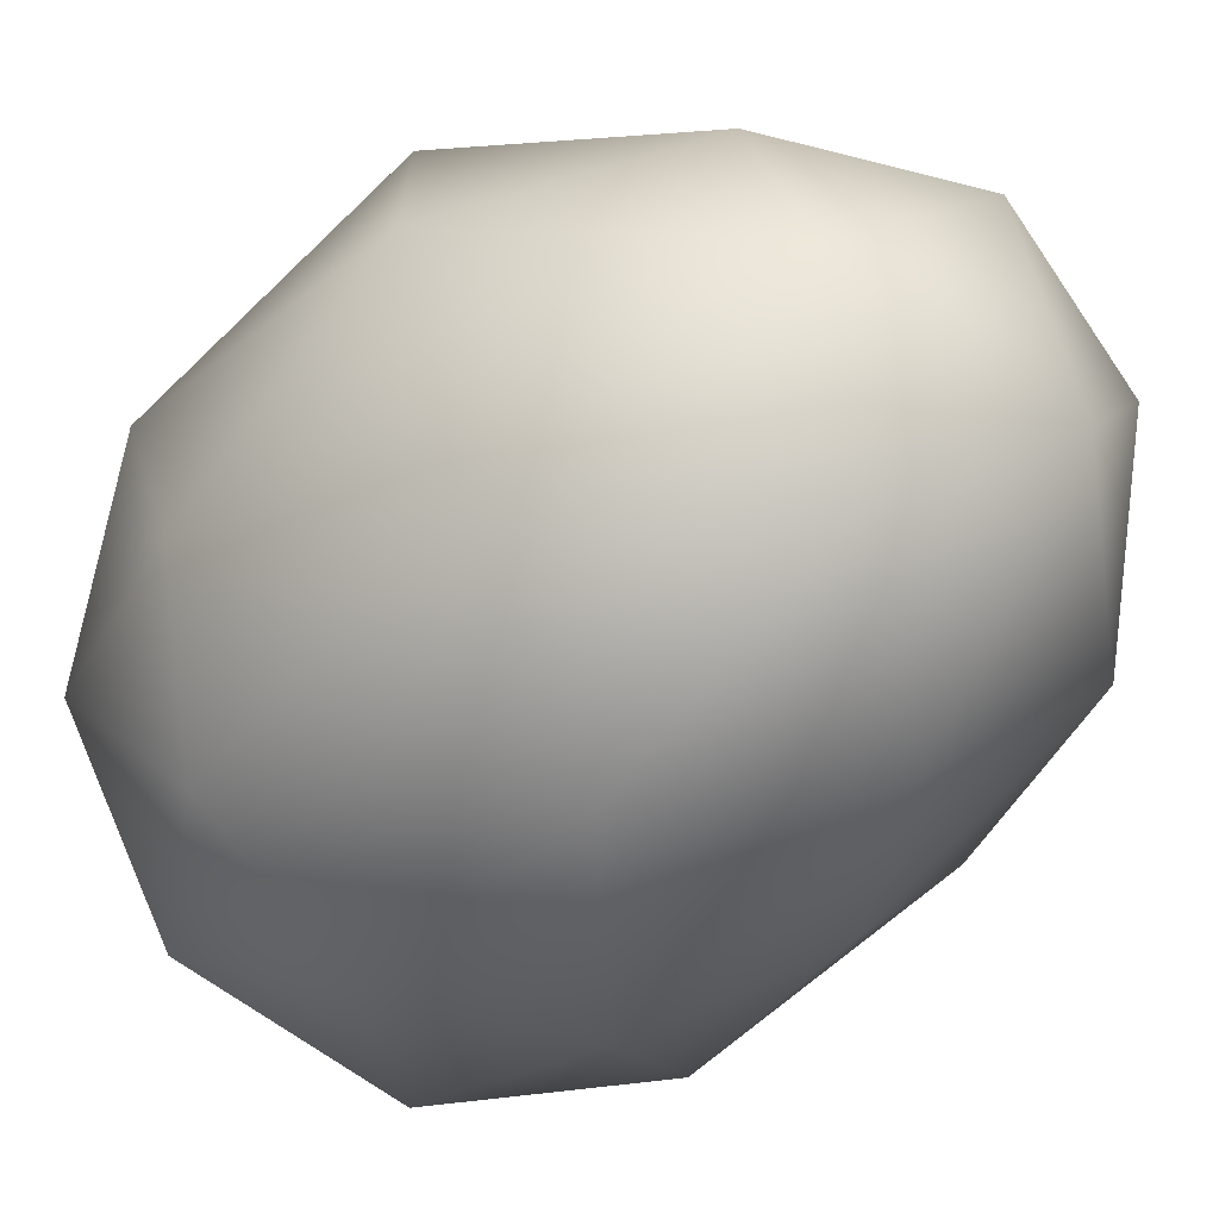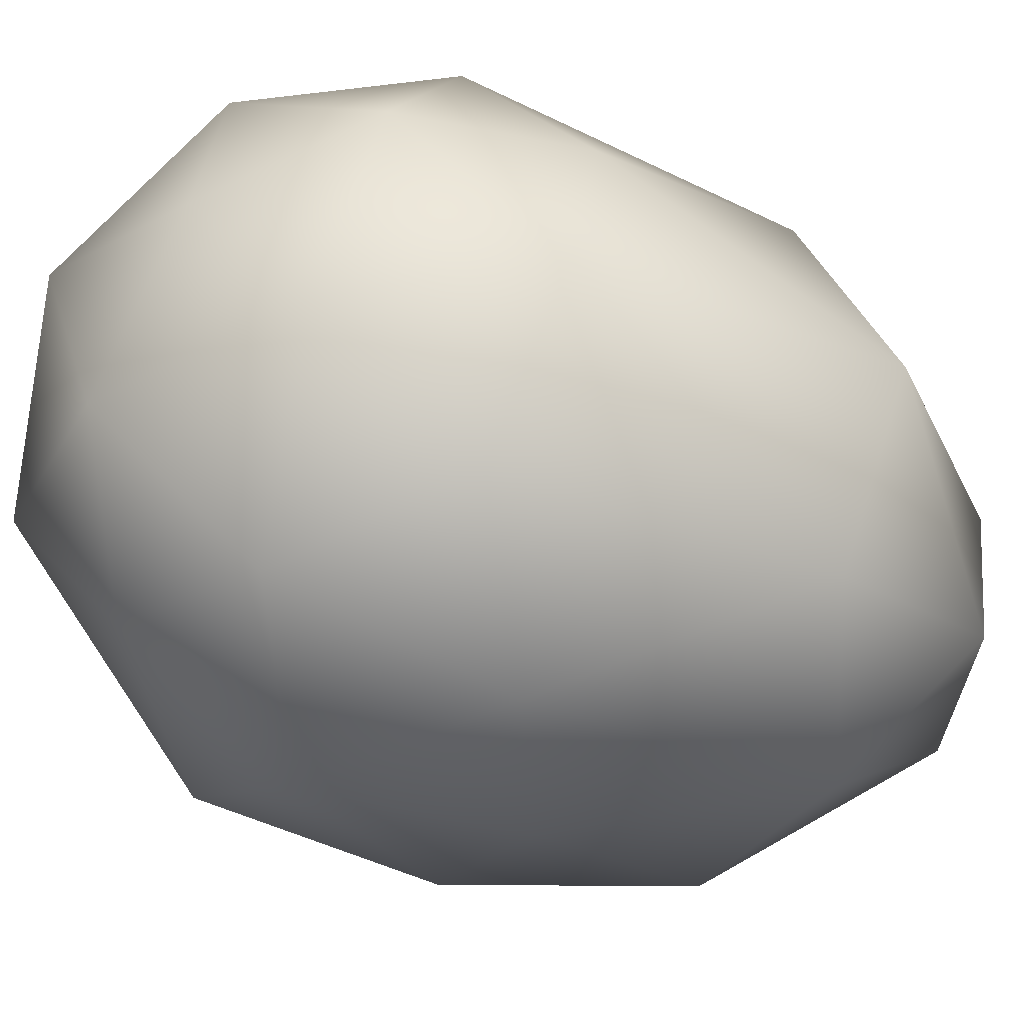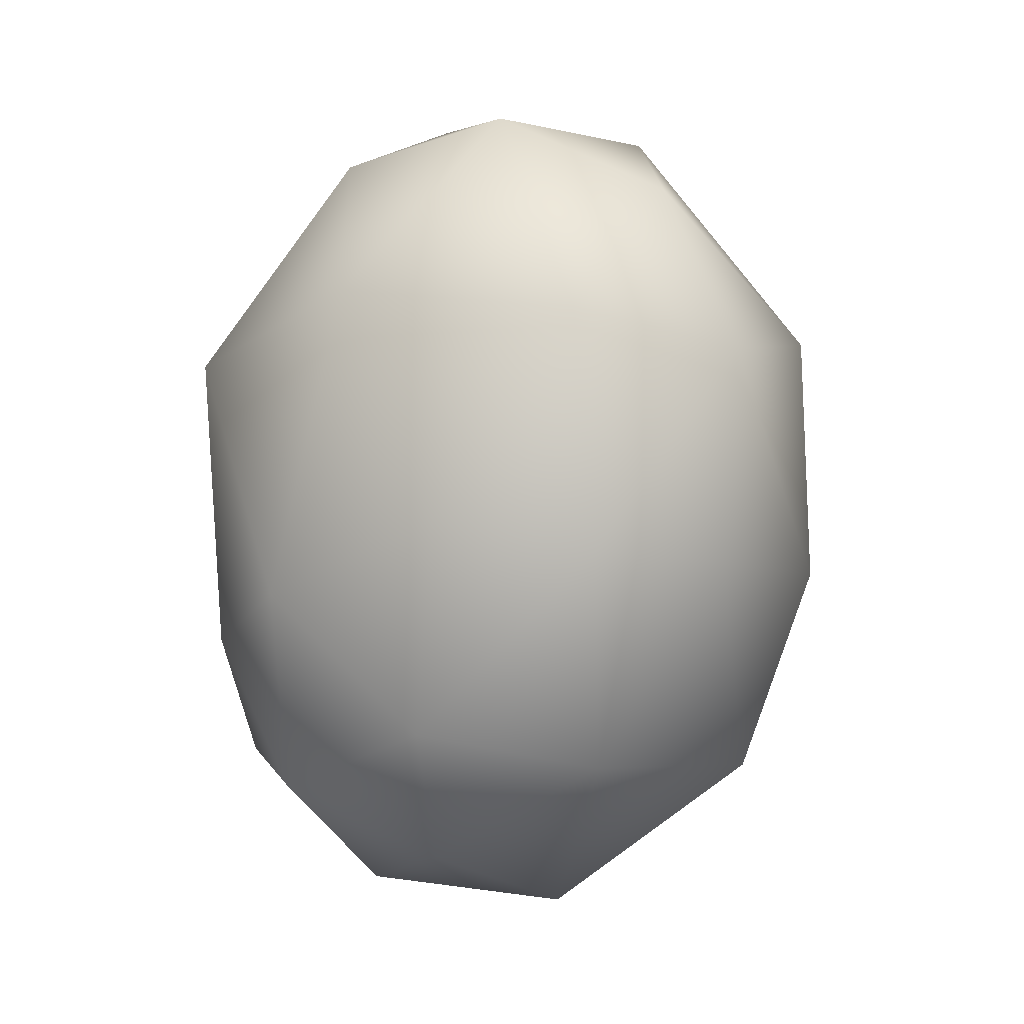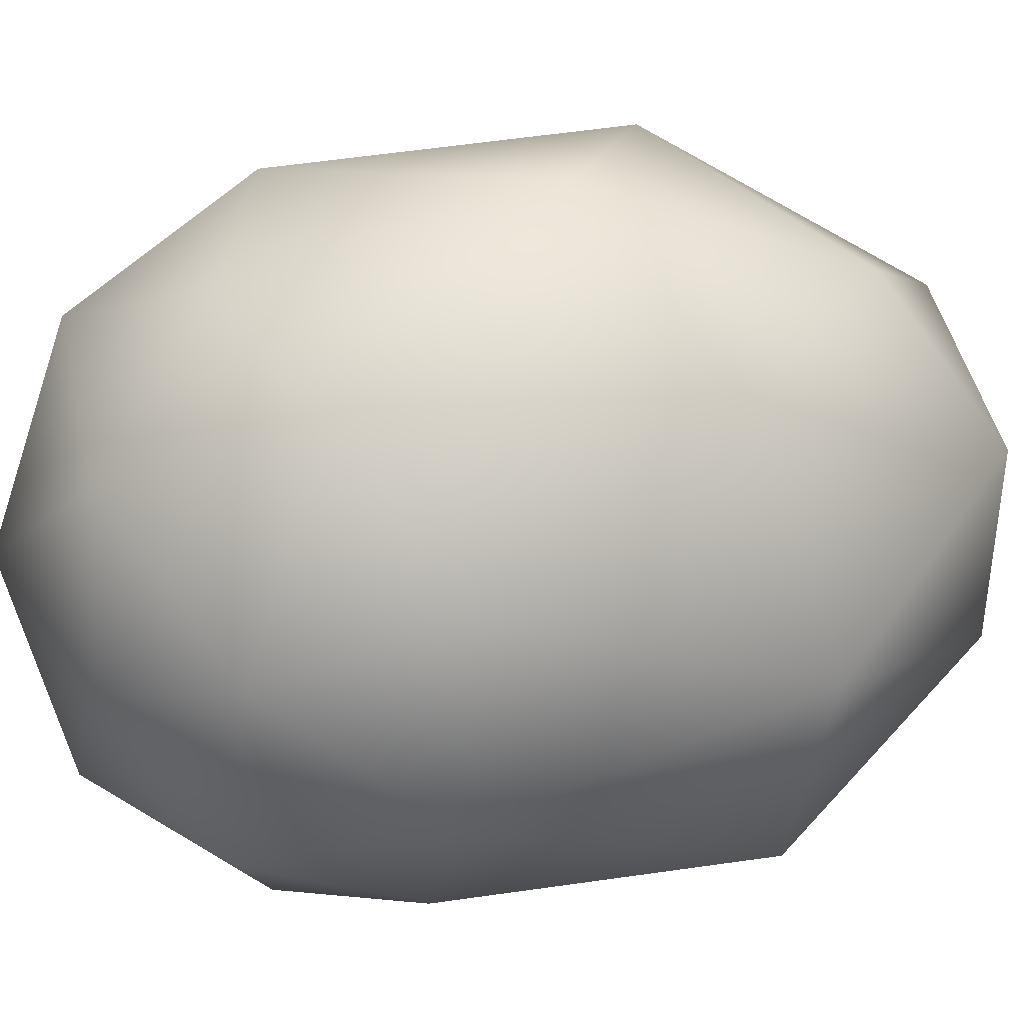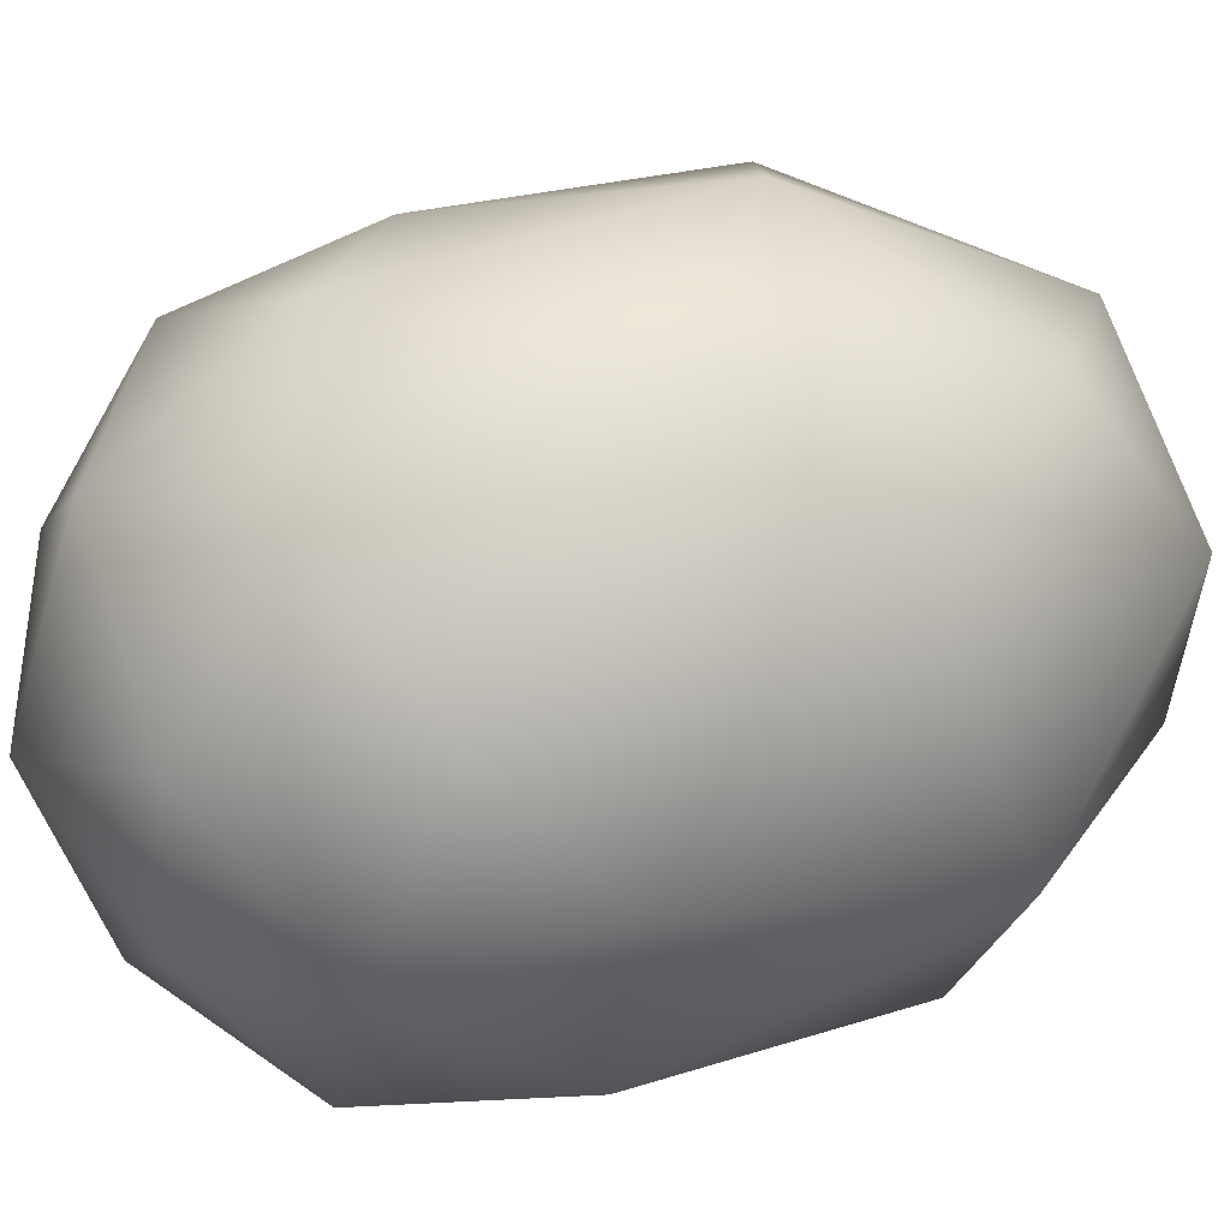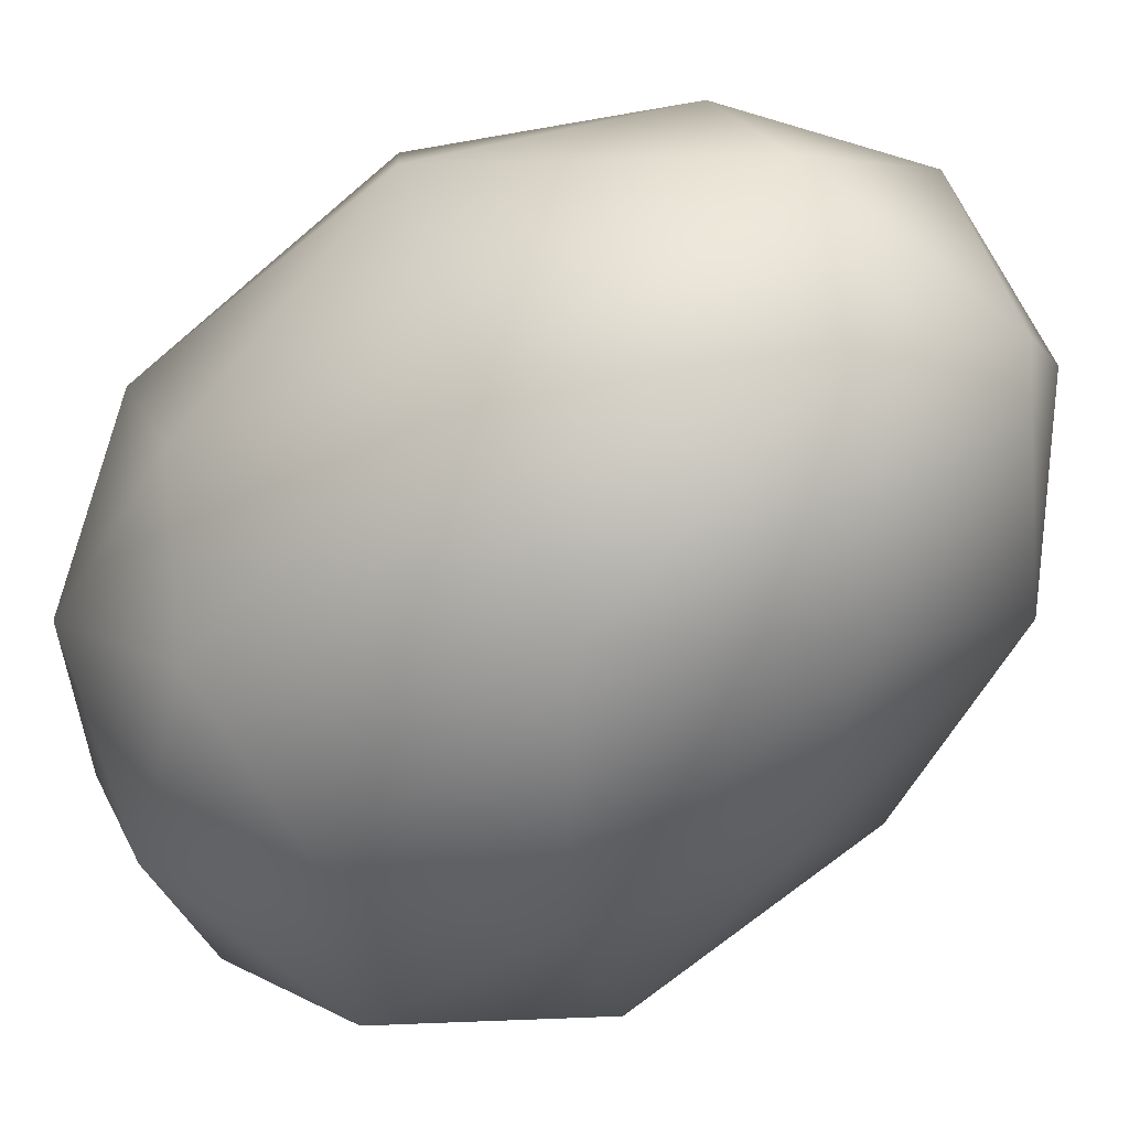
<metadata>
{"format":"obj","ext":"obj","renderer":"f3d","projection":"perspective","resolution":1024,"background":"white","views":[{"elev":-25.0,"azim":136.1,"up":"+Z"},{"elev":-64.6,"azim":59.4,"up":"+Z"},{"elev":23.4,"azim":-133.2,"up":"+Y"},{"elev":12.3,"azim":75.7,"up":"+Z"},{"elev":33.2,"azim":68.6,"up":"+Z"},{"elev":-36.3,"azim":132.4,"up":"+Z"}]}
</metadata>
<code>
o SpaceGem_High_SpaceGem_Asteroid.001_Icosphere.000
v -1.009 0.2704 -0.001194
v -0.9725 -0.5455 0.1844
v -0.916 0.02024 0.5578
v -0.451 -1.087 0.2762
v -0.56 -1.07 -0.2762
v -0.8866 0.9111 0.1669
v -0.8752 0.4009 -0.4378
v -0.945 -0.3104 -0.4813
v -0.009835 -1.286 -0.00267
v -0.451 -0.2287 0.9021
v -0.5488 -0.7621 0.6979
v 0.005022 -0.5682 0.9888
v -0.451 1.313 0.2797
v -0.6432 0.7162 0.7787
v -0.01562 1.318 0.6184
v -0.451 0.4475 -0.7309
v -0.6014 1.079 -0.2745
v 0.03802 1.068 -0.6621
v -0.451 -0.7563 -0.733
v -0.5526 -0.194 -0.8927
v -0.01401 -0.5641 -0.9984
v -0.01032 -1.087 0.6182
v 0.01659 0.4564 1.084
v -0.006796 1.517 -0.02279
v 0.009662 0.1355 -1.014
v -0.006507 -1.082 -0.6237
v 0.4523 -0.7593 0.7285
v 0.5554 -1.081 0.2745
v 0.8854 -0.5648 0.4469
v 0.4523 0.984 0.7306
v 0.6212 0.1106 1.003
v 0.9563 0.4618 0.5014
v 0.4523 1.314 -0.2785
v 0.5641 1.321 0.2556
v 0.979 0.7134 -0.2308
v 0.4523 -0.225 -0.9044
v 0.6041 0.6991 -0.8
v 0.8963 -0.2478 -0.5572
v 0.4523 -1.085 -0.2821
v 0.5477 -0.7615 -0.7151
v 0.8781 -0.7643 -0.1737
v 1.01 -0.2269 -0.001194
f 1 2 3
f 4 2 5
f 1 3 6
f 1 6 7
f 1 7 8
f 4 5 9
f 10 11 12
f 13 14 15
f 16 17 18
f 19 20 21
f 4 9 22
f 10 12 23
f 13 15 24
f 16 18 25
f 19 21 26
f 27 28 29
f 30 31 32
f 33 34 35
f 36 37 38
f 39 40 41
f 41 38 42
f 41 40 38
f 40 36 38
f 38 35 42
f 38 37 35
f 37 33 35
f 35 32 42
f 35 34 32
f 34 30 32
f 32 29 42
f 32 31 29
f 31 27 29
f 29 41 42
f 29 28 41
f 28 39 41
f 26 40 39
f 26 21 40
f 21 36 40
f 25 37 36
f 25 18 37
f 18 33 37
f 24 34 33
f 24 15 34
f 15 30 34
f 23 31 30
f 23 12 31
f 12 27 31
f 22 28 27
f 22 9 28
f 9 39 28
f 21 25 36
f 21 20 25
f 20 16 25
f 18 24 33
f 18 17 24
f 17 13 24
f 15 23 30
f 15 14 23
f 14 10 23
f 12 22 27
f 12 11 22
f 11 4 22
f 9 26 39
f 9 5 26
f 5 19 26
f 8 20 19
f 8 7 20
f 7 16 20
f 7 17 16
f 7 6 17
f 6 13 17
f 6 14 13
f 6 3 14
f 3 10 14
f 5 8 19
f 5 2 8
f 2 1 8
f 3 11 10
f 3 2 11
f 2 4 11

</code>
